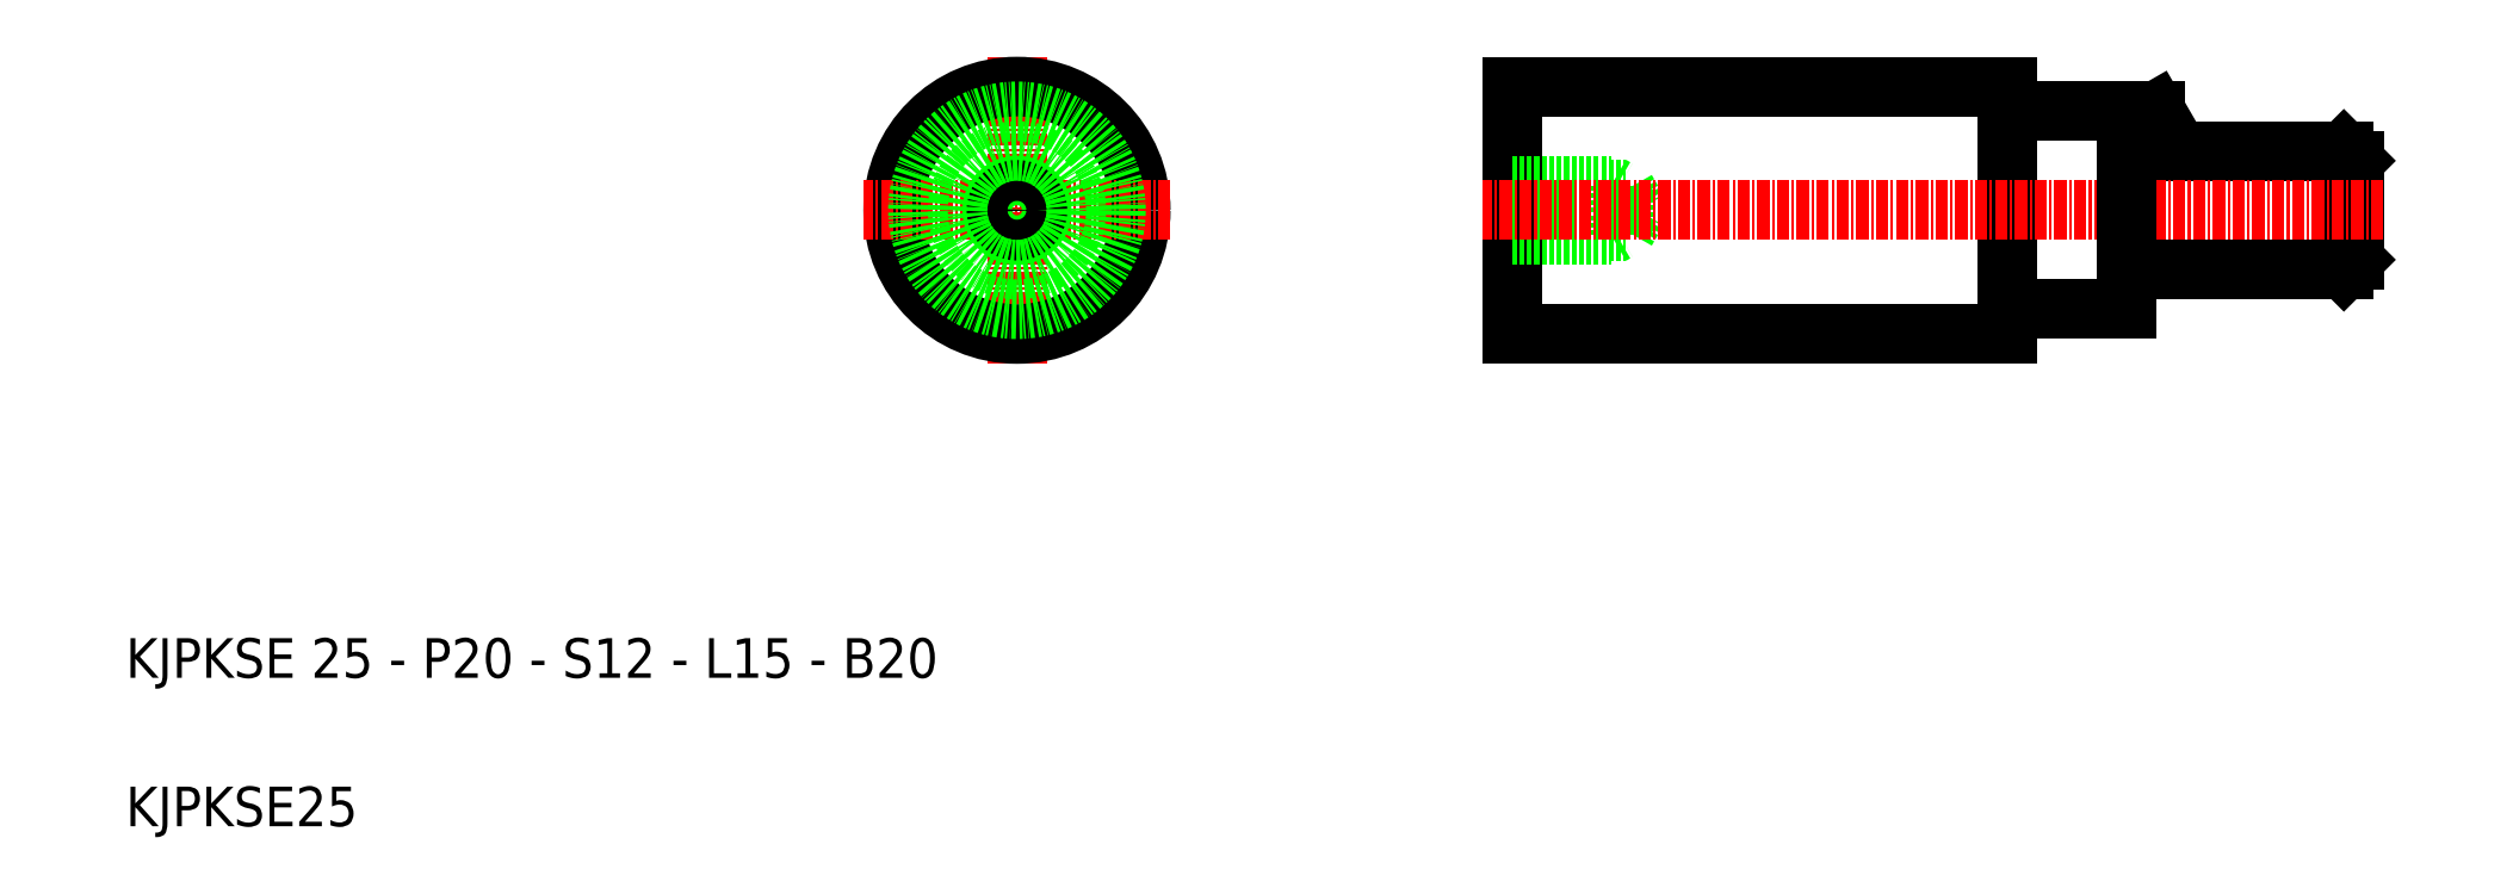
<metadata>
{"format":"dxf","ext":"dxf","renderer":"ezdxf+matplotlib","layout":"modelspace","background":"white","min_lineweight":24,"dpi":150}
</metadata>
<code>
0
SECTION
2
ENTITIES
0
LINE
8
0
10
200
20
59.74
30
0
11
150
21
59.74
31
0
0
LINE
8
0
10
200
20
84.74
30
0
11
150
21
84.74
31
0
0
LINE
8
CENTER
10
100
20
56.74
30
0
11
100
21
87.74
31
0
0
LINE
8
0
10
150
20
84.74
30
0
11
150
21
72.24
31
0
0
CIRCLE
8
0
10
100
20
72.24
30
0
40
12.5
0
LINE
8
CENTER
10
115.5
20
72.24
30
0
11
84.5
21
72.24
31
0
0
LINE
8
0
10
150
20
59.74
30
0
11
150
21
72.24
31
0
0
LINE
8
0
10
200
20
82.24
30
0
11
200
21
72.24
31
0
0
LINE
8
0
10
200
20
62.24
30
0
11
200
21
72.24
31
0
0
LINE
8
0
10
200
20
62.24
30
0
11
200
21
59.74
31
0
0
LINE
8
0
10
200
20
82.24
30
0
11
200
21
84.74
31
0
0
TEXT
8
0
10
10
20
25
30
0
40
4
1
KJPKSE 25 - P20 - S12 - L15 - B20
0
TEXT
8
0
10
10
20
10
30
0
40
4
1
KJPKSE25
0
LINE
8
0
10
150
20
74.3
30
0
11
161.5
21
74.3
31
0
0
LINE
8
0
10
150
20
70.17
30
0
11
161.5
21
70.17
31
0
0
LINE
8
0
10
150
20
74.74
30
0
11
160
21
74.74
31
0
0
LINE
8
0
10
150
20
69.74
30
0
11
160
21
69.74
31
0
0
LINE
8
0
10
160
20
74.74
30
0
11
160
21
69.74
31
0
0
LINE
8
0
10
161.5
20
74.3
30
0
11
161.5
21
70.17
31
0
0
LINE
8
0
10
161.5
20
74.3
30
0
11
162.7
21
72.24
31
0
0
LINE
8
0
10
161.5
20
70.17
30
0
11
162.7
21
72.24
31
0
0
LINE
8
0
10
160
20
69.74
30
0
11
160.7
21
70.12
31
0
0
LINE
8
0
10
160
20
74.74
30
0
11
160.7
21
74.36
31
0
0
CIRCLE
8
0
10
100
20
72.24
30
0
40
2.5
0
CIRCLE
8
0
10
100
20
72.24
30
0
40
2.067
0
LINE
8
0
10
234
20
78.24
30
0
11
235
21
77.24
31
0
0
LINE
8
0
10
212
20
78.24
30
0
11
234
21
78.24
31
0
0
LINE
8
0
10
234
20
66.24
30
0
11
235
21
67.24
31
0
0
LINE
8
0
10
235
20
77.24
30
0
11
235
21
67.24
31
0
0
LINE
8
0
10
212
20
66.24
30
0
11
234
21
66.24
31
0
0
LINE
8
0
10
234
20
78.24
30
0
11
234
21
66.24
31
0
0
LINE
8
CENTER
10
238
20
72.24
30
0
11
147
21
72.24
31
0
0
LINE
8
0
10
215
20
82.24
30
0
11
200
21
82.24
31
0
0
LINE
8
0
10
212
20
62.24
30
0
11
200
21
62.24
31
0
0
LINE
8
0
10
212
20
80.51
30
0
11
212
21
62.24
31
0
0
LINE
8
0
10
215
20
82.24
30
0
11
212
21
80.51
31
0
0
CIRCLE
8
0
10
100
20
72.24
30
0
40
6
0
CIRCLE
8
0
10
100
20
72.24
30
0
40
10
0
ENDSEC
0
EOF

</code>
